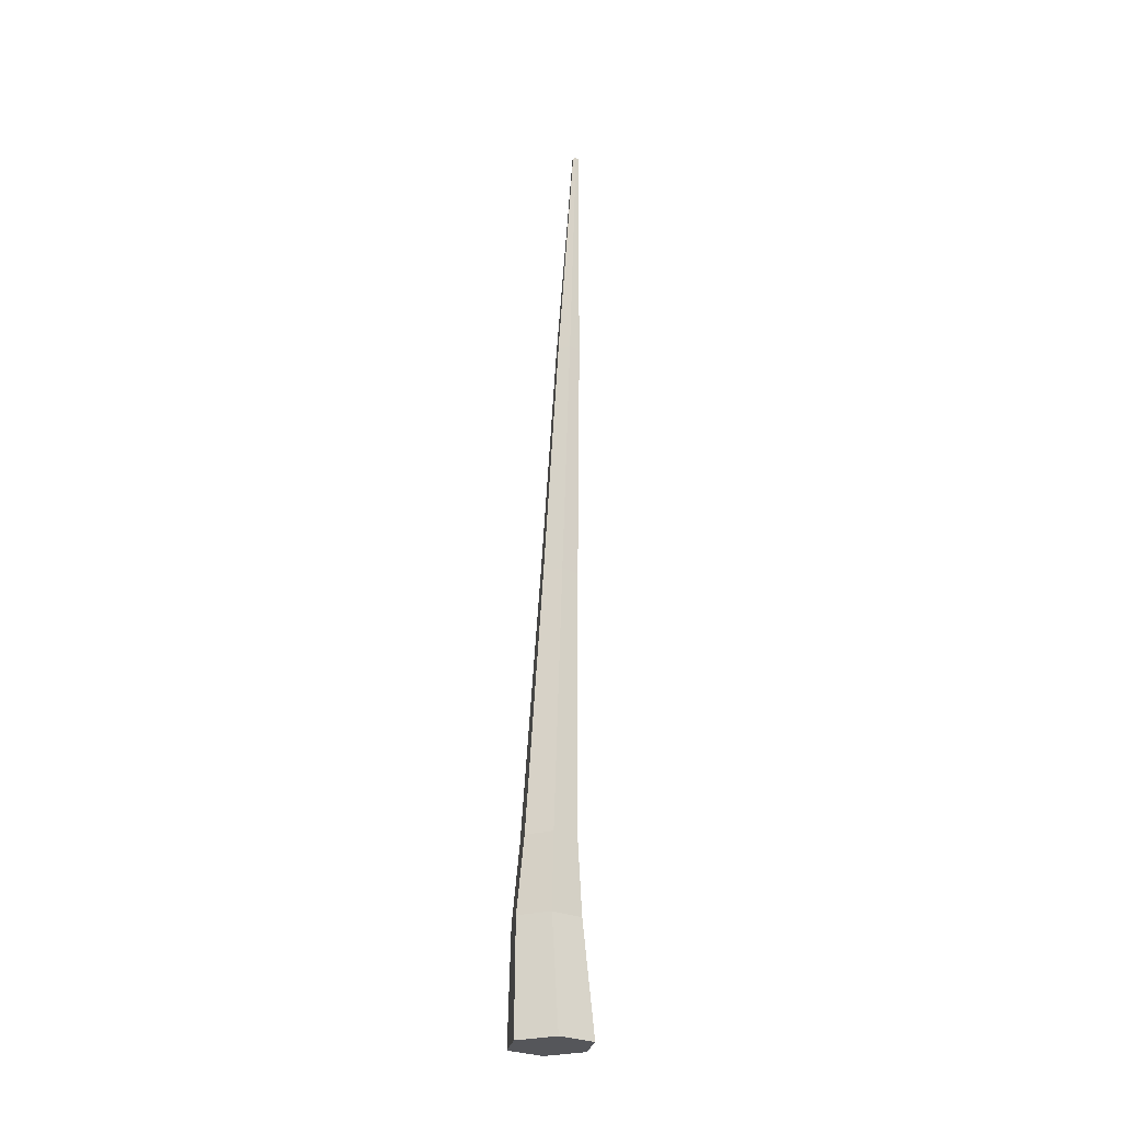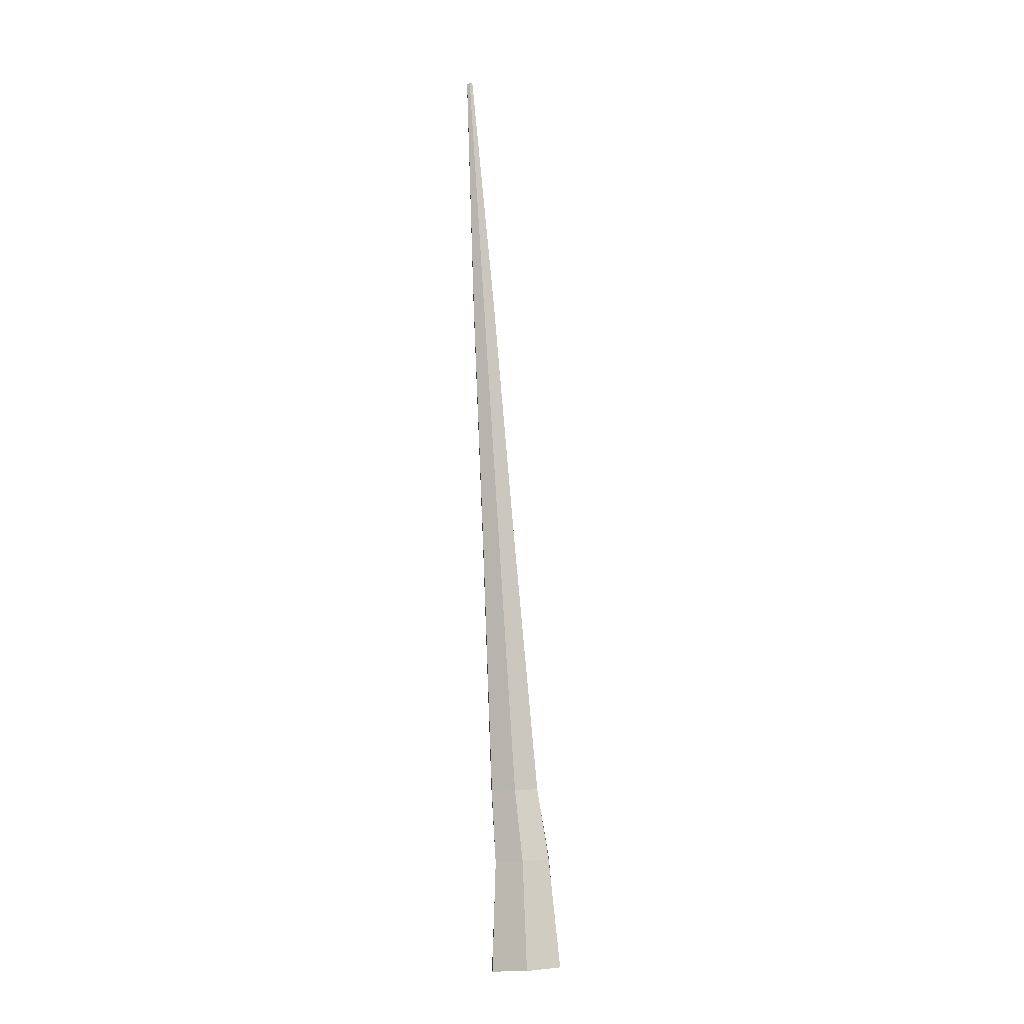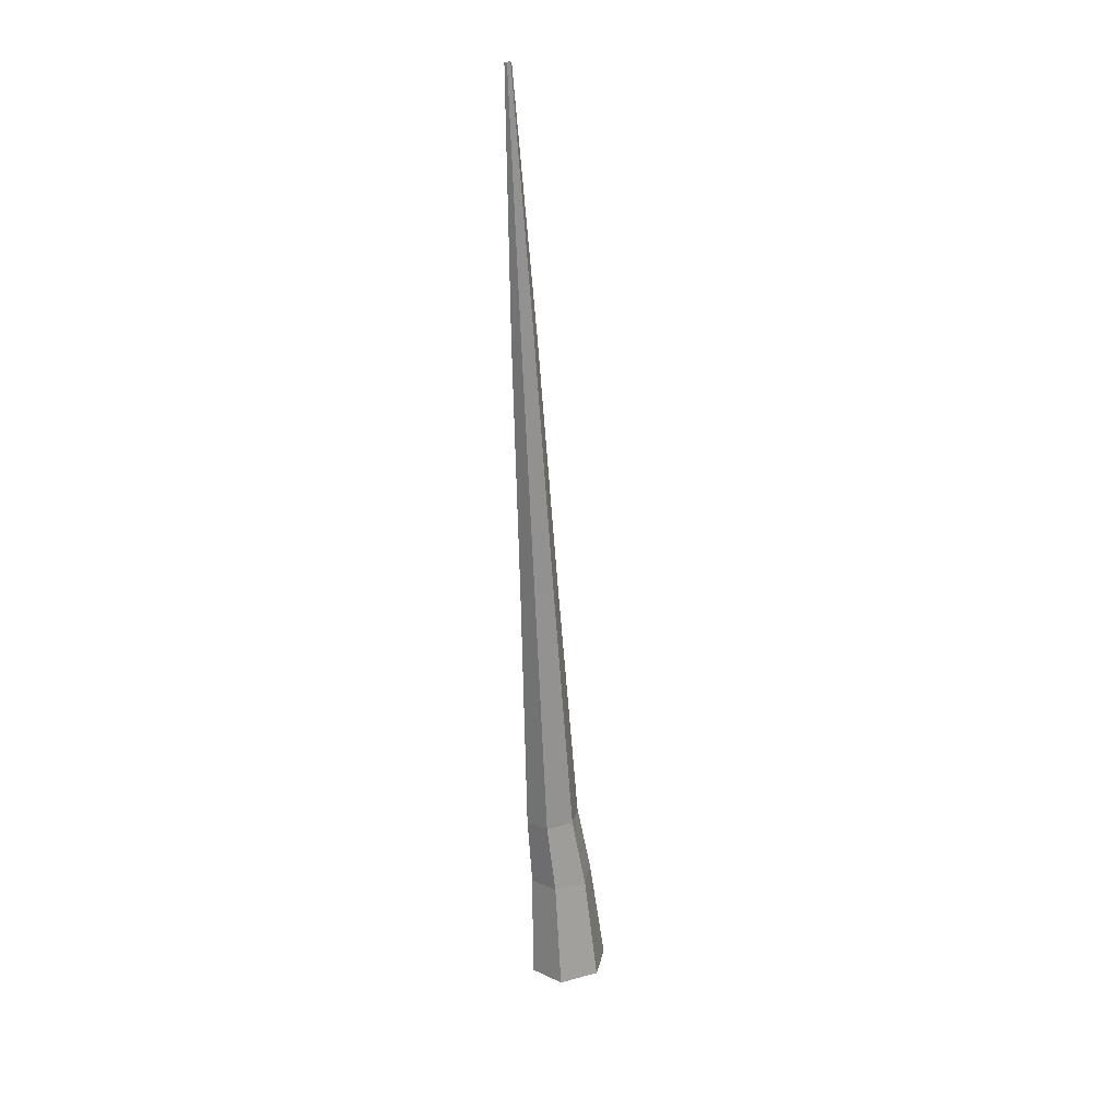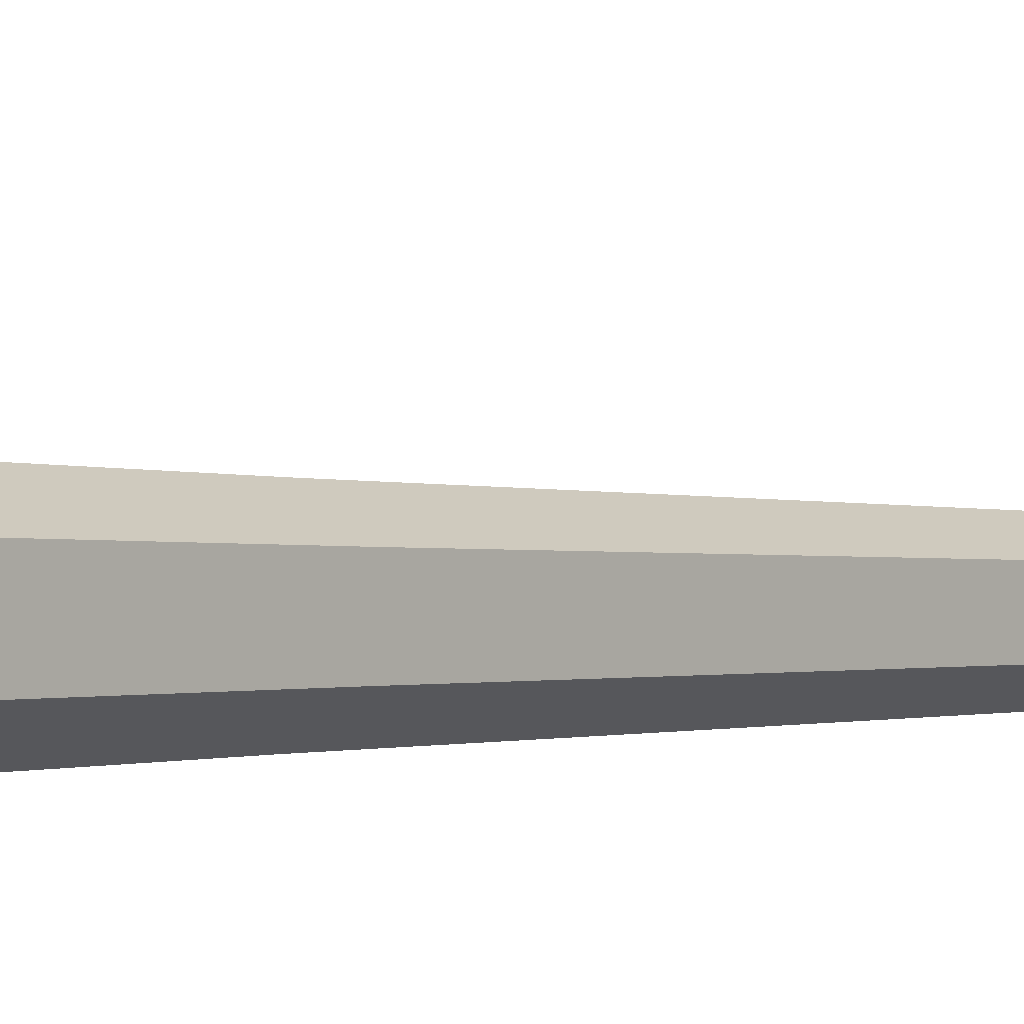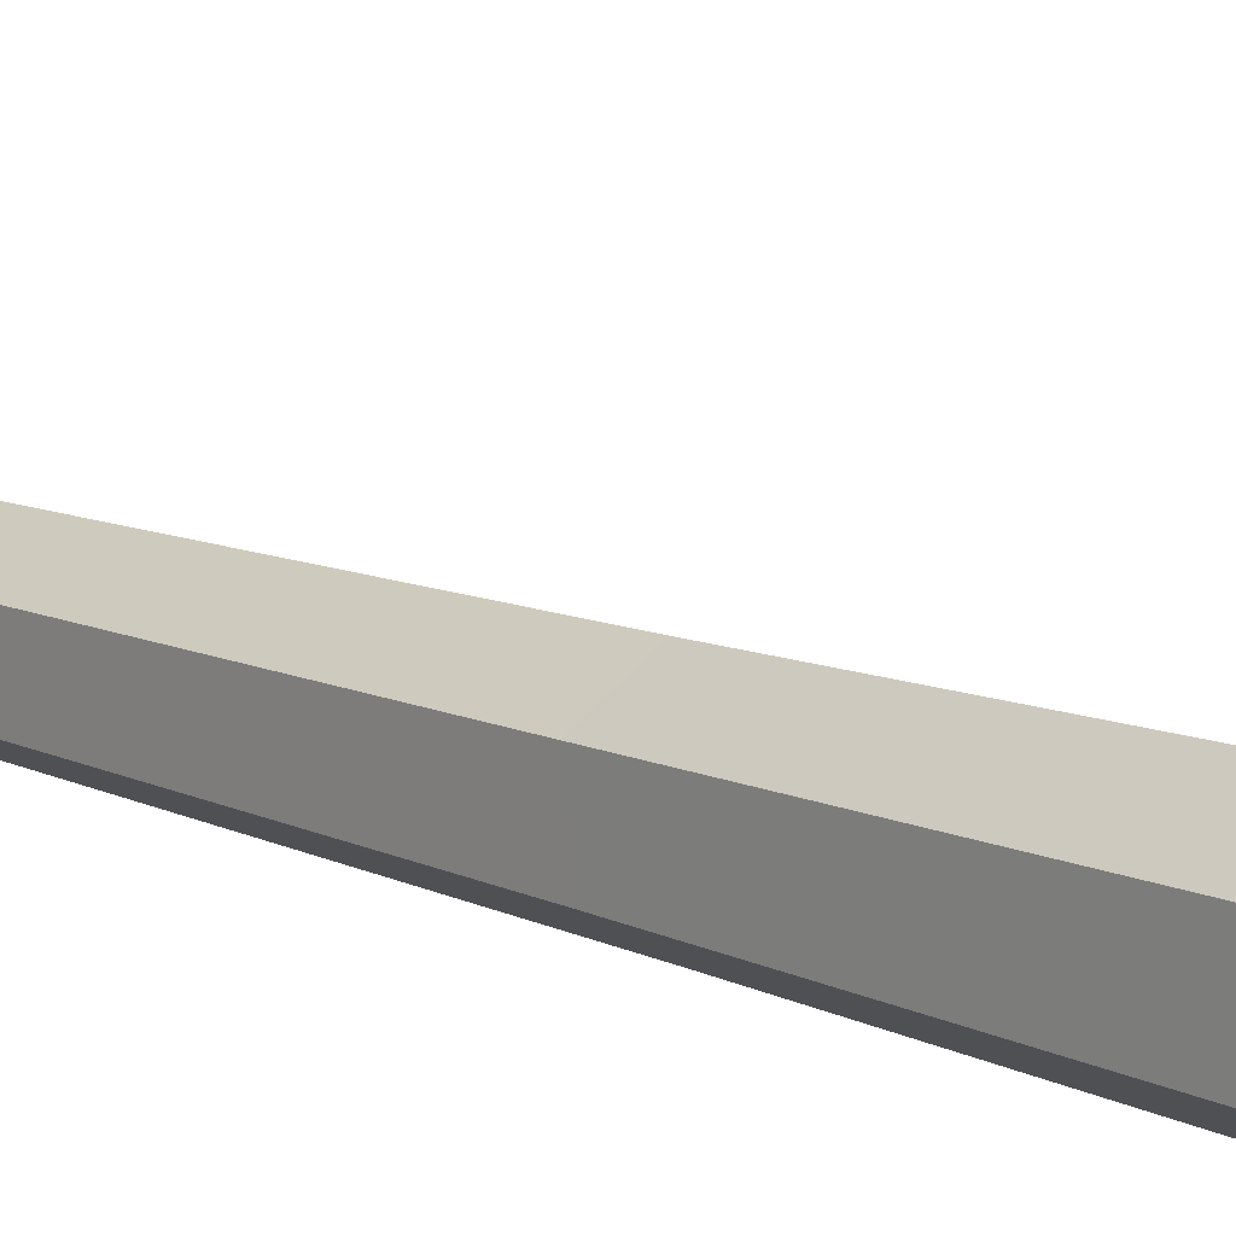
<metadata>
{"format":"obj","ext":"obj","renderer":"f3d","projection":"perspective","resolution":1024,"background":"white","views":[{"elev":-31.2,"azim":-130.1,"up":"+Y"},{"elev":-6.5,"azim":-1.7,"up":"+Y"},{"elev":23.3,"azim":-48.3,"up":"+Y"},{"elev":0.5,"azim":44.4,"up":"+Z"},{"elev":12.5,"azim":-36.9,"up":"+Z"}]}
</metadata>
<code>
o Pine_dead
v 0.04096 -0.6653 -0.5443
v 0.5479 -0.6156 -0.2478
v 0.5427 -0.5747 0.3401
v 0.0306 -0.5837 0.6316
v -0.4764 -0.6335 0.3352
v -0.4712 -0.6743 -0.2527
v -0.4129 0.932 -0.3166
v -0.4263 0.9658 0.1775
v -0.1367 5.927 -0.315
v -0.1374 5.946 -0.03345
v -0.02461 1.006 0.4265
v 0.3799 1.012 0.1814
v -0.3809 5.942 0.1061
v -0.6234 5.918 -0.03579
v 0.4102 0.9795 -0.3127
v -0.8955 13.38 -0.263
v -0.6229 5.899 -0.3173
v -0.3795 5.903 -0.4569
v -0.4602 9.699 -0.2982
v -0.46 9.712 -0.1155
v -0.6192 9.709 -0.02497
v -0.7783 9.693 -0.1171
v -0.7784 9.68 -0.2997
v -0.6195 9.683 -0.3903
v -0.8951 13.38 -0.2156
v -0.8523 13.38 -0.1917
v -0.8099 13.39 -0.2152
v -0.8106 13.38 -0.2626
v -0.8534 13.38 -0.2866
v 0.008504 0.939 -0.5617
v -0.4808 1.996 -0.3462
v -0.482 2.024 0.05865
v -0.1352 2.058 0.2628
v 0.2136 2.064 0.06199
v 0.2155 2.036 -0.3429
v -0.1319 2.002 -0.547
f 1 2 3 4 5 6
f 24 29 28 19
f 32 14 17 31
f 35 9 10 34
f 19 28 27 20
f 36 18 9 35
f 34 10 13 33
f 33 13 14 32
f 31 17 18 36
f 14 22 23 17
f 10 20 21 13
f 13 21 22 14
f 17 23 24 18
f 9 19 20 10
f 18 24 19 9
f 20 27 26 21
f 21 26 25 22
f 22 25 16 23
f 23 16 29 24
f 6 7 30 1
f 5 8 7 6
f 4 11 8 5
f 3 12 11 4
f 2 15 12 3
f 1 30 15 2
f 7 31 36 30
f 8 32 31 7
f 11 33 32 8
f 12 34 33 11
f 15 35 34 12
f 30 36 35 15

</code>
